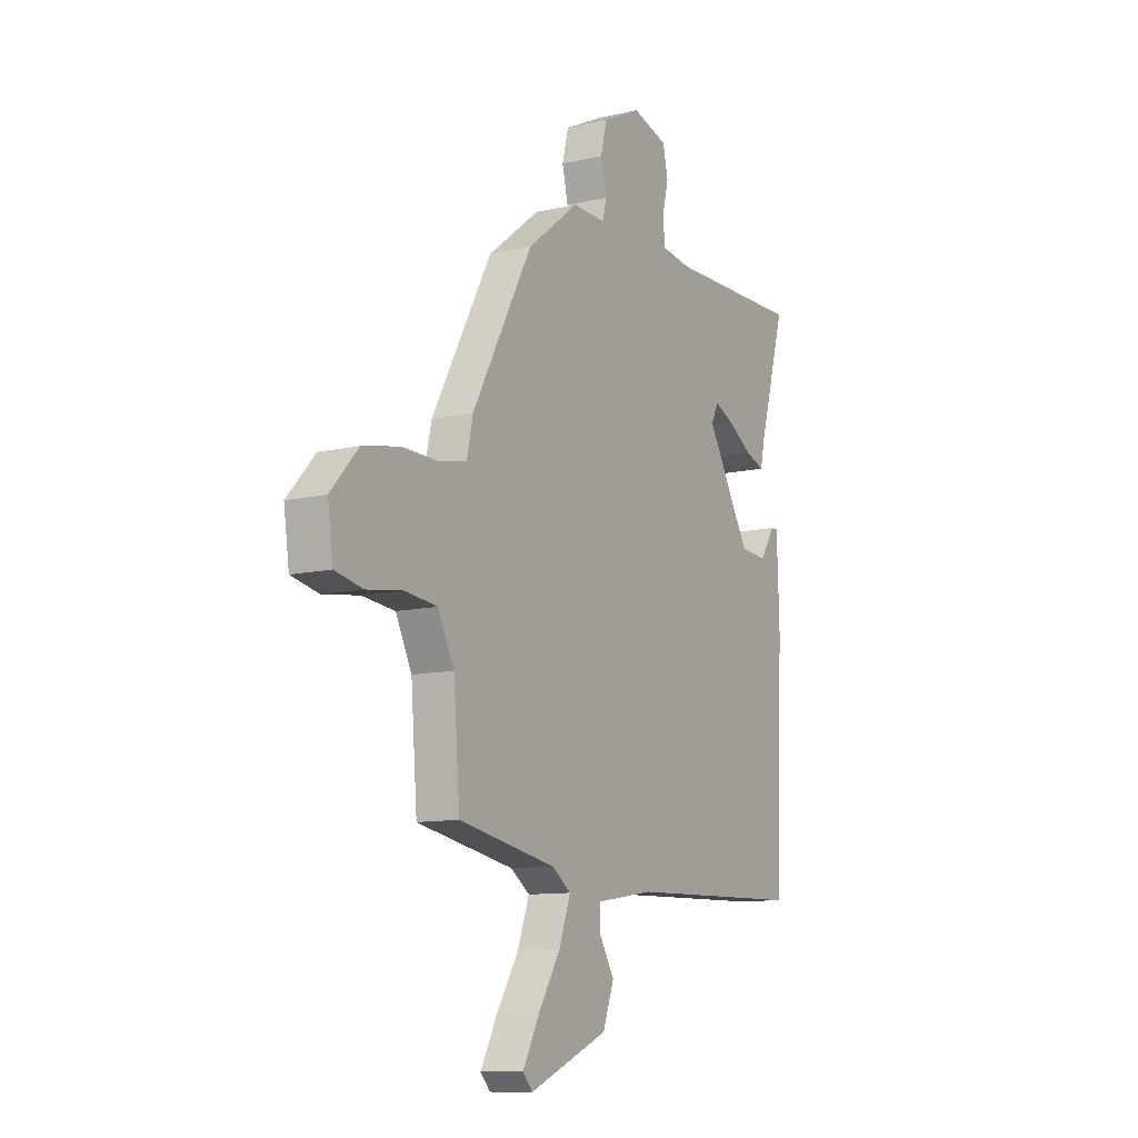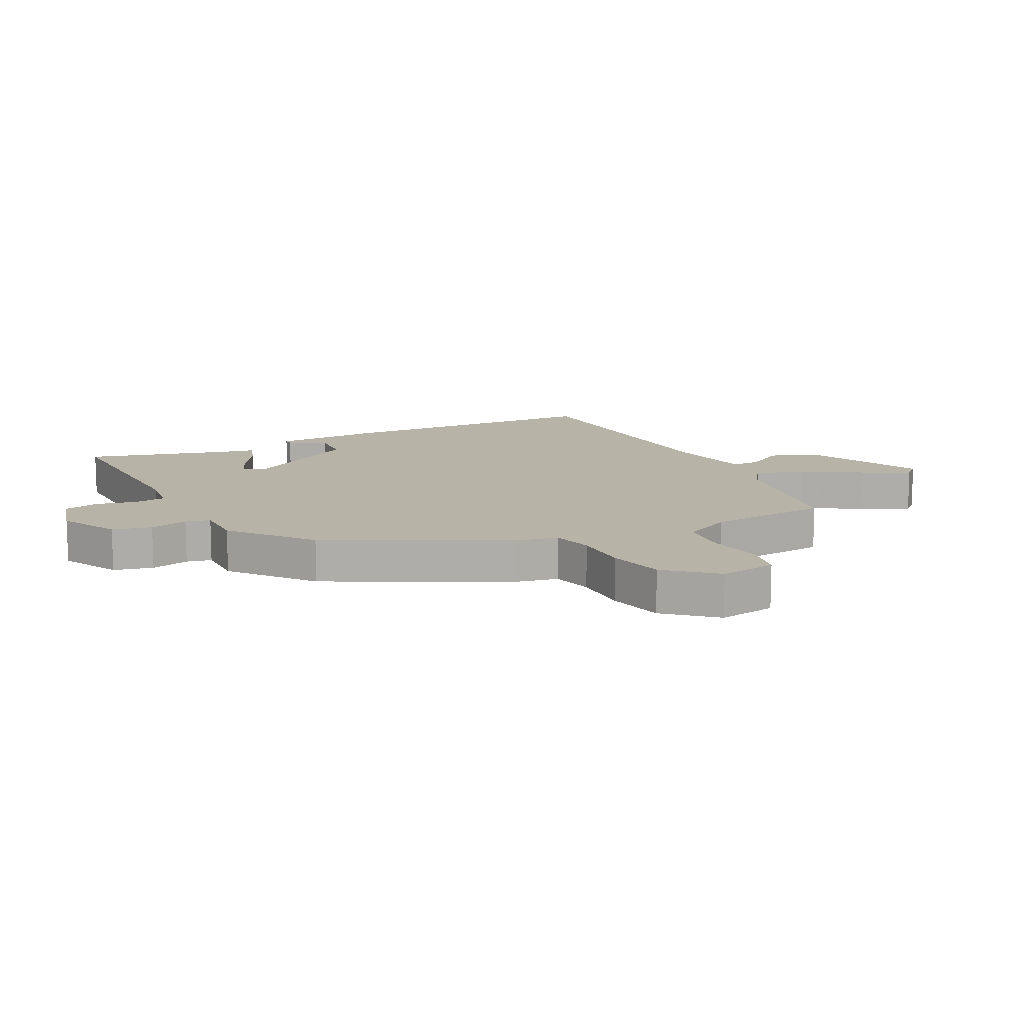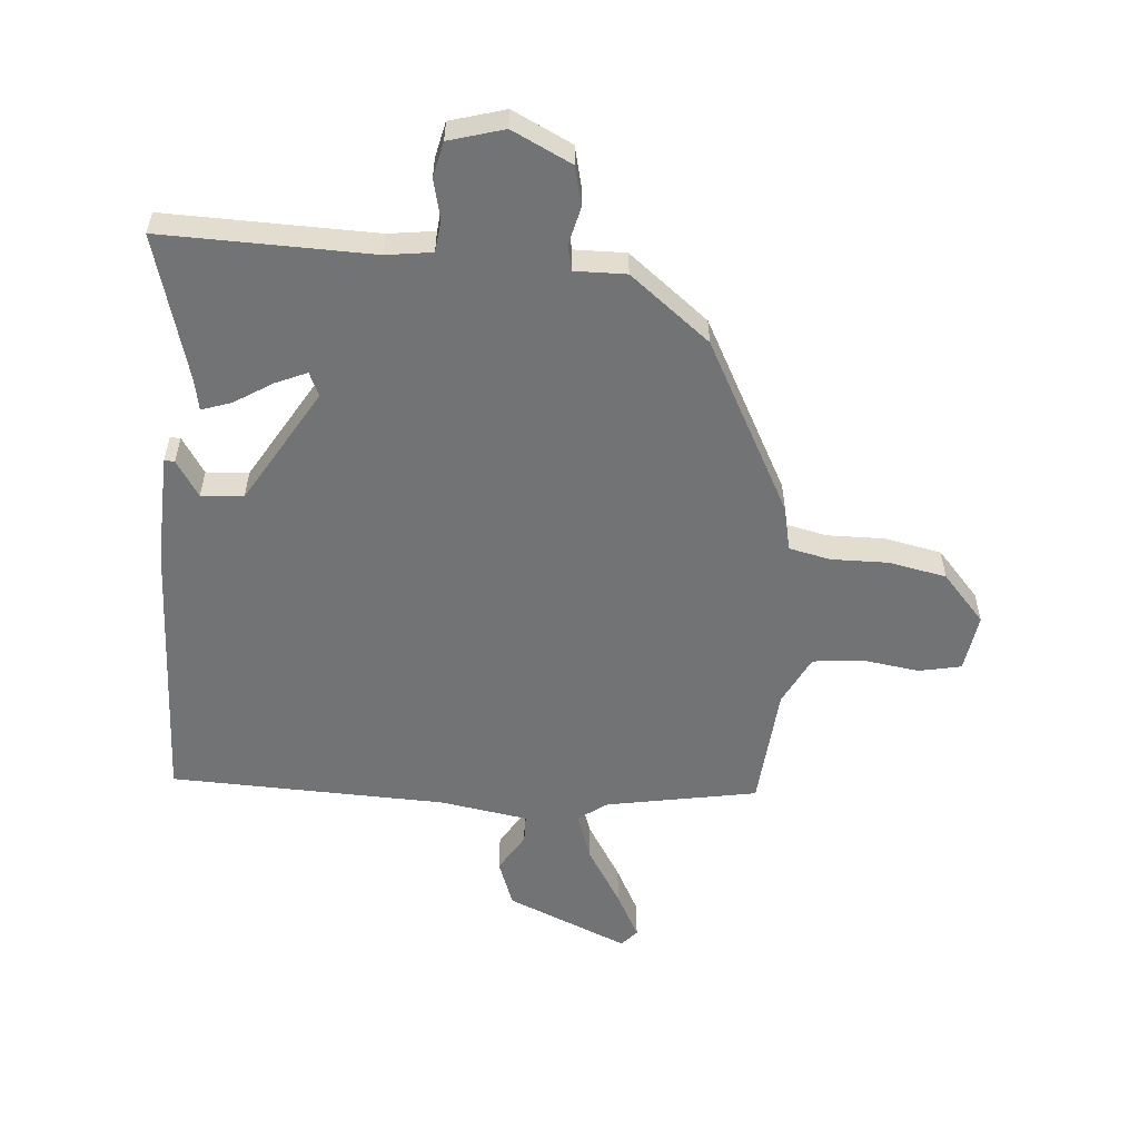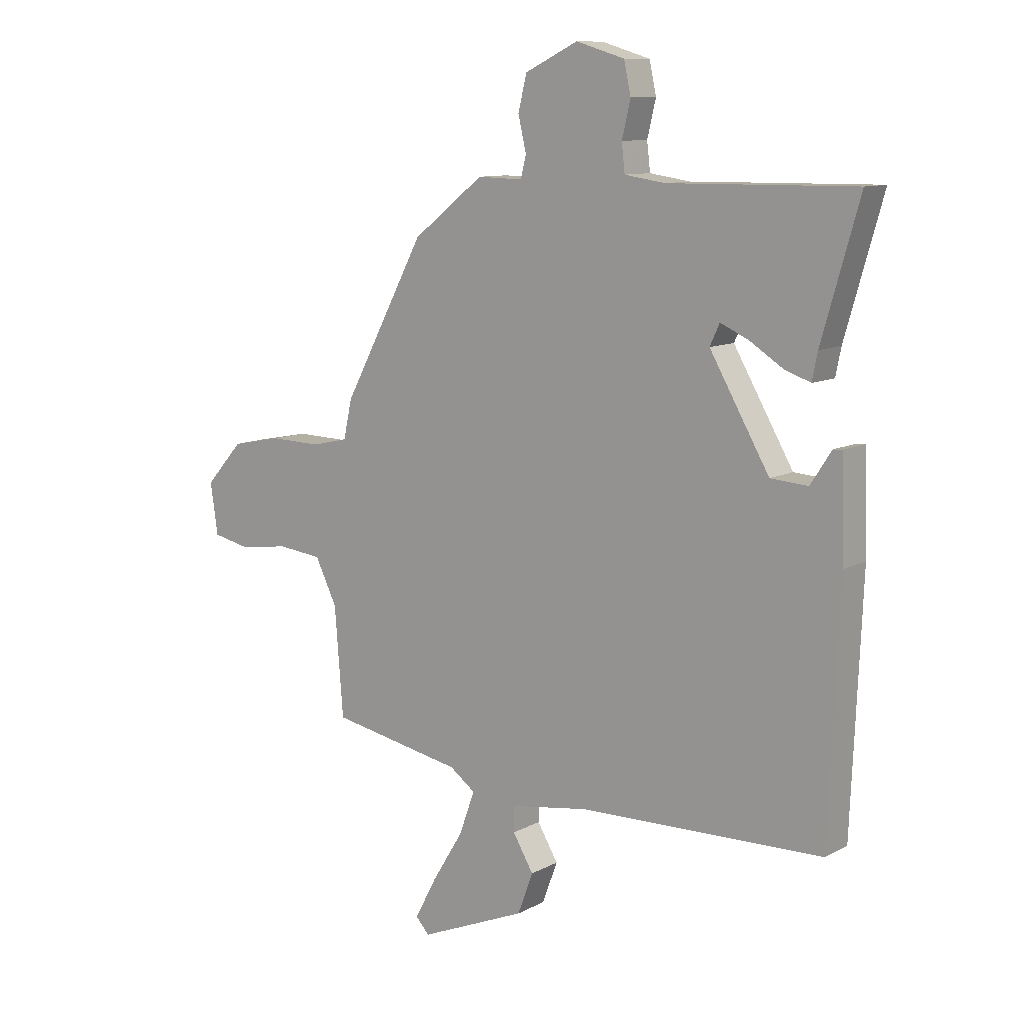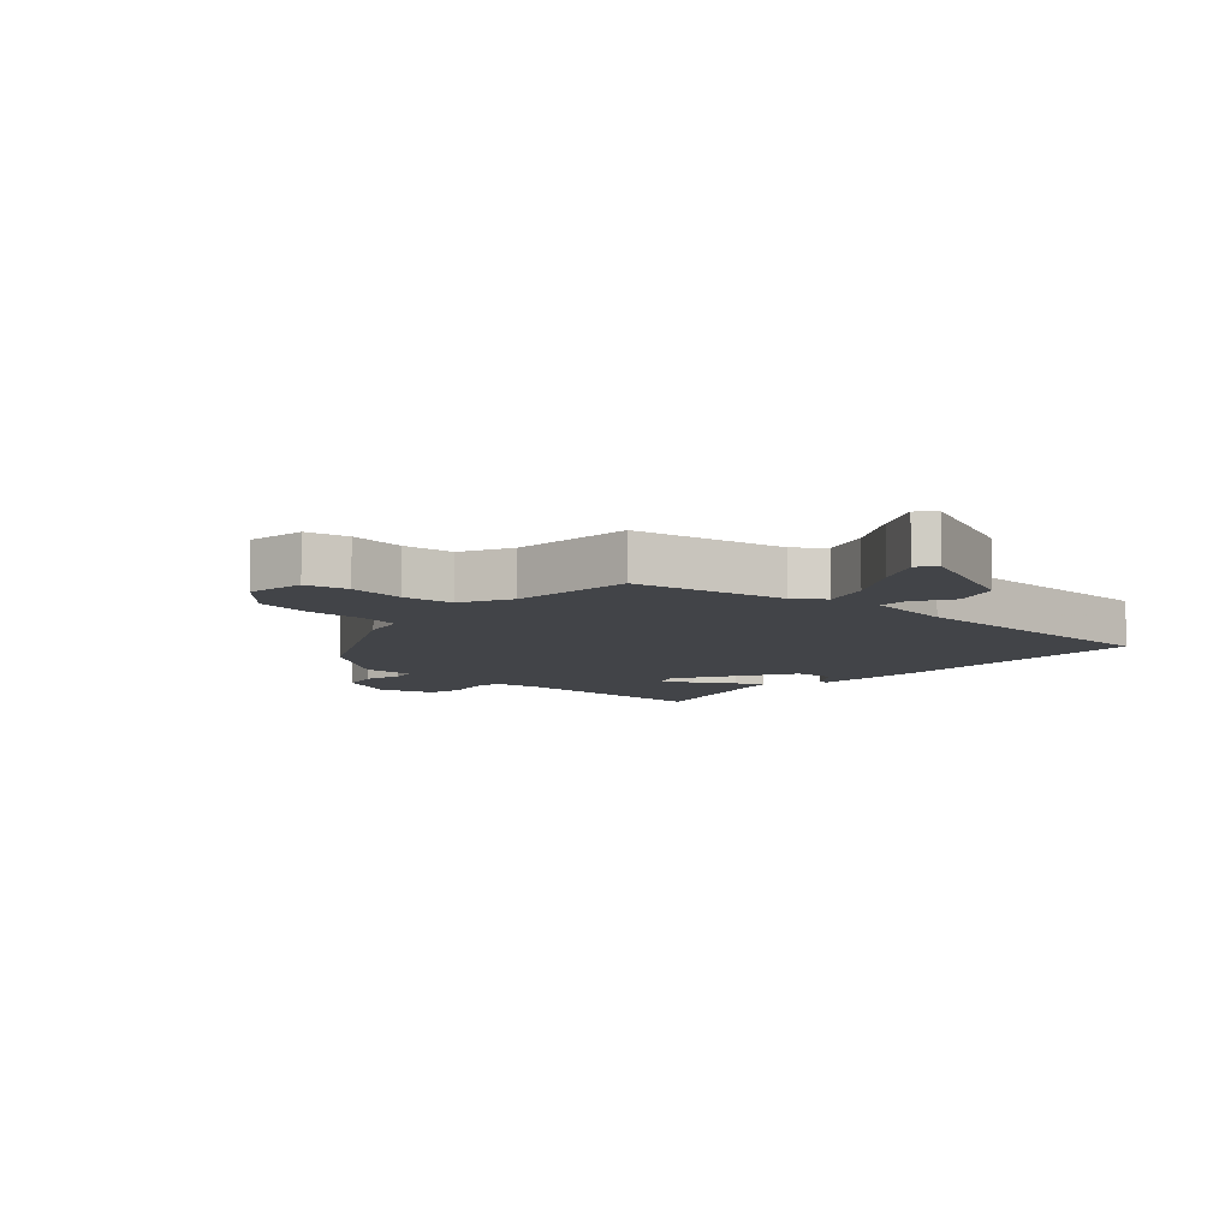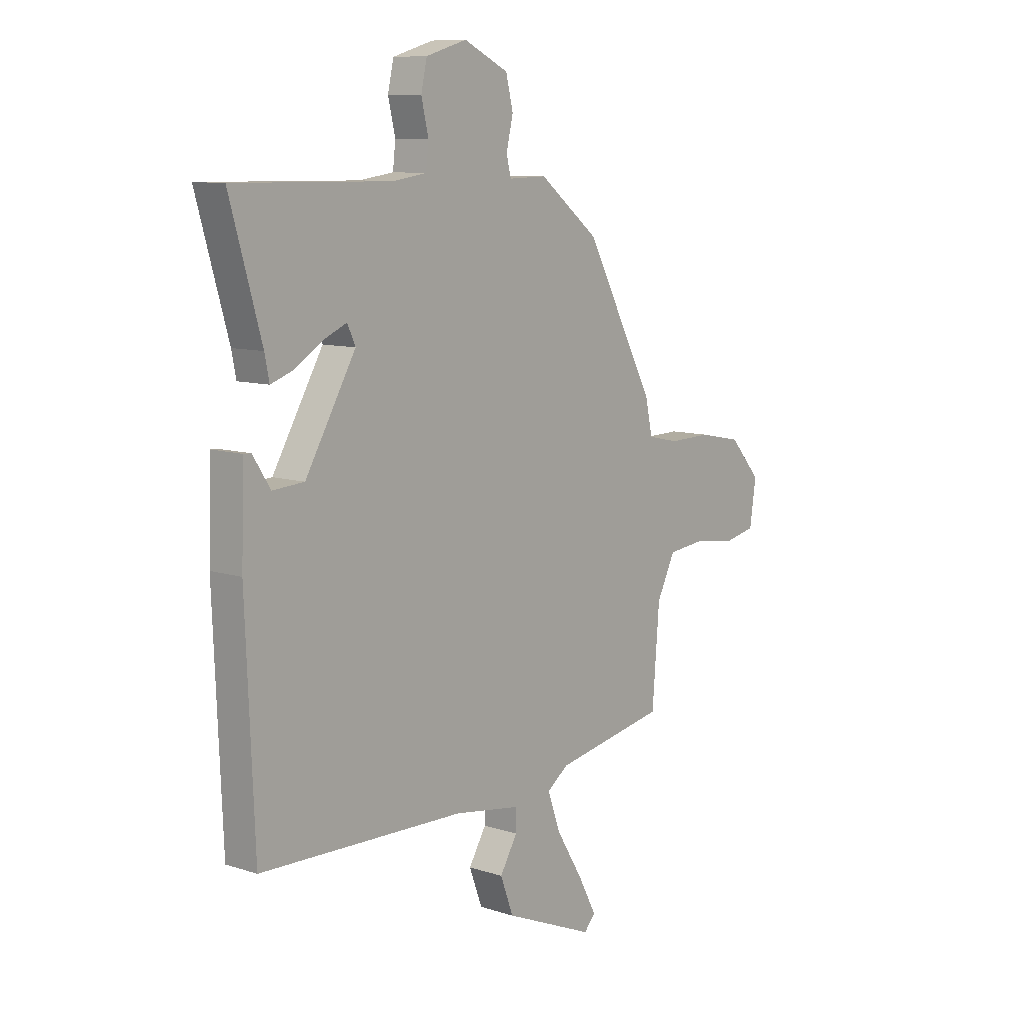
<metadata>
{"format":"obj","ext":"obj","renderer":"f3d","projection":"perspective","resolution":1024,"background":"white","views":[{"elev":-10.8,"azim":120.4,"up":"+Z"},{"elev":12.7,"azim":62.3,"up":"+Y"},{"elev":-55.8,"azim":-5.0,"up":"+Y"},{"elev":10.6,"azim":-142.4,"up":"+Z"},{"elev":-8.1,"azim":137.4,"up":"+Y"},{"elev":9.6,"azim":-50.0,"up":"+Z"}]}
</metadata>
<code>
v -0.503 0.07 -0.493
v -0.522 0.07 -0.036
v -0.516 0.07 0.145
v -0.499 0.07 0.144
v -0.46 0.07 0.084
v -0.39 0.07 0.089
v -0.278 0.07 0.282
v -0.296 0.07 0.321
v -0.348 0.07 0.298
v -0.411 0.07 0.258
v -0.46 0.07 0.241
v -0.47 0.07 0.291
v -0.54 0.07 0.535
v -0.192 0.07 0.53
v -0.116 0.07 0.541
v -0.11 0.07 0.593
v -0.126 0.07 0.66
v -0.113 0.07 0.719
v -0.022 0.07 0.746
v 0.077 0.07 0.698
v 0.093 0.07 0.633
v 0.078 0.07 0.569
v 0.088 0.07 0.528
v 0.173 0.07 0.53
v 0.306 0.07 0.426
v 0.46 0.07 0.139
v 0.476 0.07 0.066
v 0.545 0.07 0.051
v 0.64 0.07 0.053
v 0.735 0.07 0.034
v 0.806 0.07 -0.045
v 0.792 0.07 -0.141
v 0.722 0.07 -0.156
v 0.629 0.07 -0.143
v 0.545 0.07 -0.152
v 0.504 0.07 -0.235
v 0.488 0.07 -0.438
v 0.238 0.07 -0.485
v 0.19 0.07 -0.52
v 0.219 0.07 -0.601
v 0.278 0.07 -0.697
v 0.319 0.07 -0.775
v 0.294 0.07 -0.803
v 0.092 0.07 -0.718
v 0.063 0.07 -0.64
v 0.102 0.07 -0.575
v 0.101 0.07 -0.528
v -0.046 0.07 -0.505
v -0.503 0 -0.493
v -0.522 0 -0.036
v -0.516 0 0.145
v -0.499 0 0.144
v -0.46 0 0.084
v -0.39 0 0.089
v -0.278 0 0.282
v -0.296 0 0.321
v -0.348 0 0.298
v -0.411 0 0.258
v -0.46 0 0.241
v -0.47 0 0.291
v -0.54 0 0.535
v -0.192 0 0.53
v -0.116 0 0.541
v -0.11 0 0.593
v -0.126 0 0.66
v -0.113 0 0.719
v -0.022 0 0.746
v 0.077 0 0.698
v 0.093 0 0.633
v 0.078 0 0.569
v 0.088 0 0.528
v 0.173 0 0.53
v 0.306 0 0.426
v 0.46 0 0.139
v 0.476 0 0.066
v 0.545 0 0.051
v 0.64 0 0.053
v 0.735 0 0.034
v 0.806 0 -0.045
v 0.792 0 -0.141
v 0.722 0 -0.156
v 0.629 0 -0.143
v 0.545 0 -0.152
v 0.504 0 -0.235
v 0.488 0 -0.438
v 0.238 0 -0.485
v 0.19 0 -0.52
v 0.219 0 -0.601
v 0.278 0 -0.697
v 0.319 0 -0.775
v 0.294 0 -0.803
v 0.092 0 -0.718
v 0.063 0 -0.64
v 0.102 0 -0.575
v 0.101 0 -0.528
v -0.046 0 -0.505
f 44 45 46
f 43 44 46
f 42 43 46
f 41 42 46
f 40 41 46
f 39 40 46 47
f 38 39 47 48
f 48 1 2
f 38 48 2
f 37 38 2
f 36 37 2
f 32 33 34
f 31 32 34
f 30 31 34
f 29 30 34
f 28 29 34
f 27 28 34 35
f 25 26 27
f 24 25 27
f 23 24 27
f 35 36 2
f 27 35 2
f 23 27 2
f 20 21 22
f 19 20 22
f 18 19 22
f 17 18 22
f 16 17 22
f 15 16 22 23
f 12 13 14
f 12 14 15
f 11 12 15
f 10 11 15
f 9 10 15
f 8 9 15 23
f 2 3 4 5
f 2 5 6
f 23 2 6
f 7 8 23
f 6 7 23
f 94 93 92
f 94 92 91
f 94 91 90
f 94 90 89
f 94 89 88
f 95 94 88 87
f 96 95 87 86
f 50 49 96
f 50 96 86
f 50 86 85
f 50 85 84
f 82 81 80
f 82 80 79
f 82 79 78
f 82 78 77
f 82 77 76
f 83 82 76 75
f 75 74 73
f 75 73 72
f 75 72 71
f 50 84 83
f 50 83 75
f 50 75 71
f 70 69 68
f 70 68 67
f 70 67 66
f 70 66 65
f 70 65 64
f 71 70 64 63
f 62 61 60
f 63 62 60
f 63 60 59
f 63 59 58
f 63 58 57
f 71 63 57 56
f 53 52 51 50
f 54 53 50
f 54 50 71
f 71 56 55
f 71 55 54
f 1 49 50 2
f 2 50 51 3
f 3 51 52 4
f 4 52 53 5
f 5 53 54 6
f 6 54 55 7
f 7 55 56 8
f 8 56 57 9
f 9 57 58 10
f 10 58 59 11
f 11 59 60 12
f 12 60 61 13
f 13 61 62 14
f 14 62 63 15
f 15 63 64 16
f 16 64 65 17
f 17 65 66 18
f 18 66 67 19
f 19 67 68 20
f 20 68 69 21
f 21 69 70 22
f 22 70 71 23
f 23 71 72 24
f 24 72 73 25
f 25 73 74 26
f 26 74 75 27
f 27 75 76 28
f 28 76 77 29
f 29 77 78 30
f 30 78 79 31
f 31 79 80 32
f 32 80 81 33
f 33 81 82 34
f 34 82 83 35
f 35 83 84 36
f 36 84 85 37
f 37 85 86 38
f 38 86 87 39
f 39 87 88 40
f 40 88 89 41
f 41 89 90 42
f 42 90 91 43
f 43 91 92 44
f 44 92 93 45
f 45 93 94 46
f 46 94 95 47
f 47 95 96 48
f 48 96 49 1

</code>
